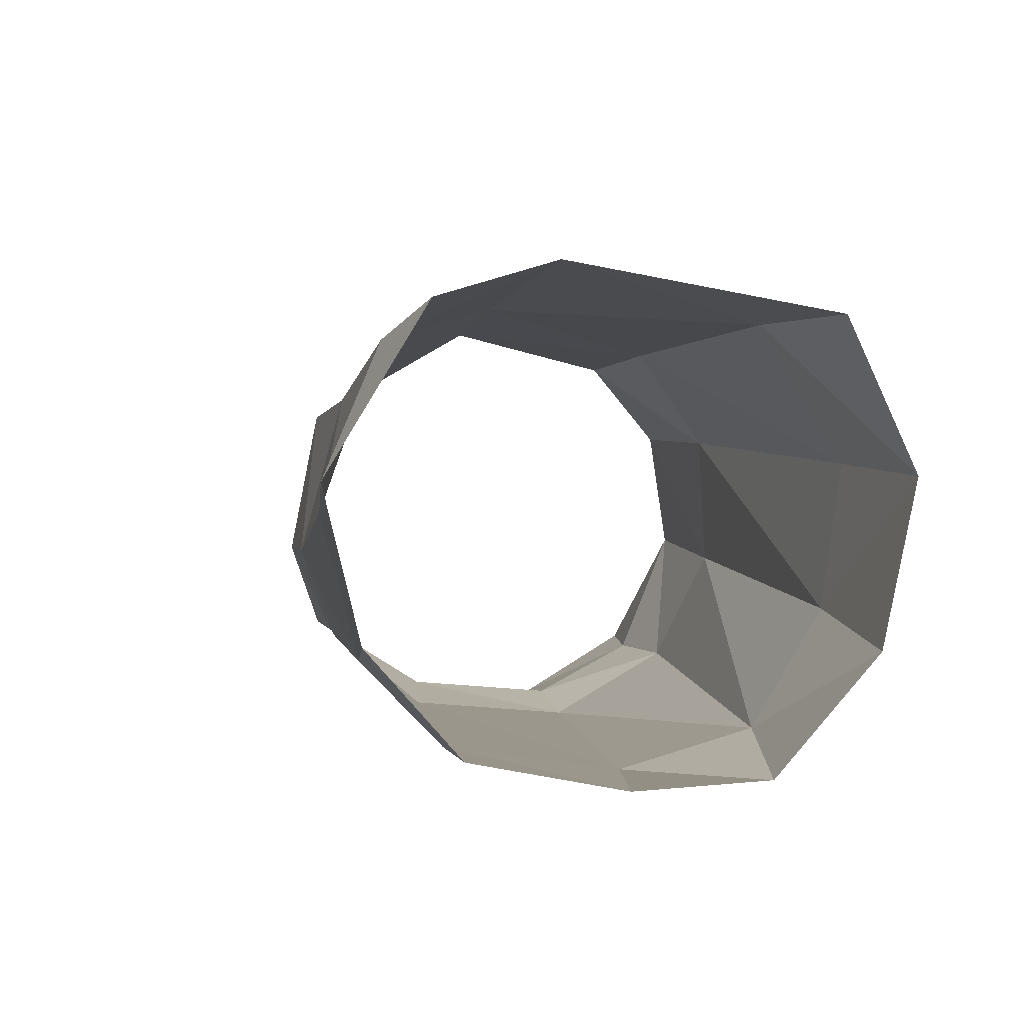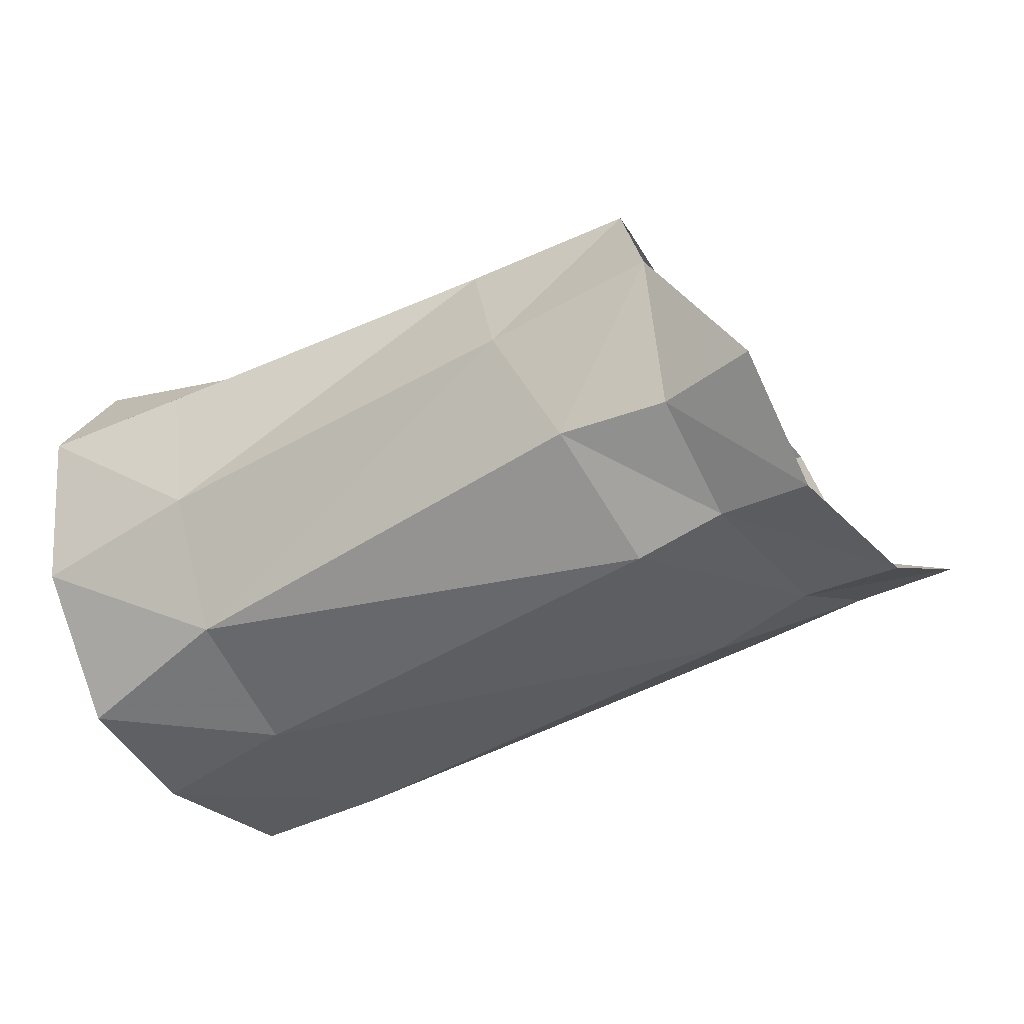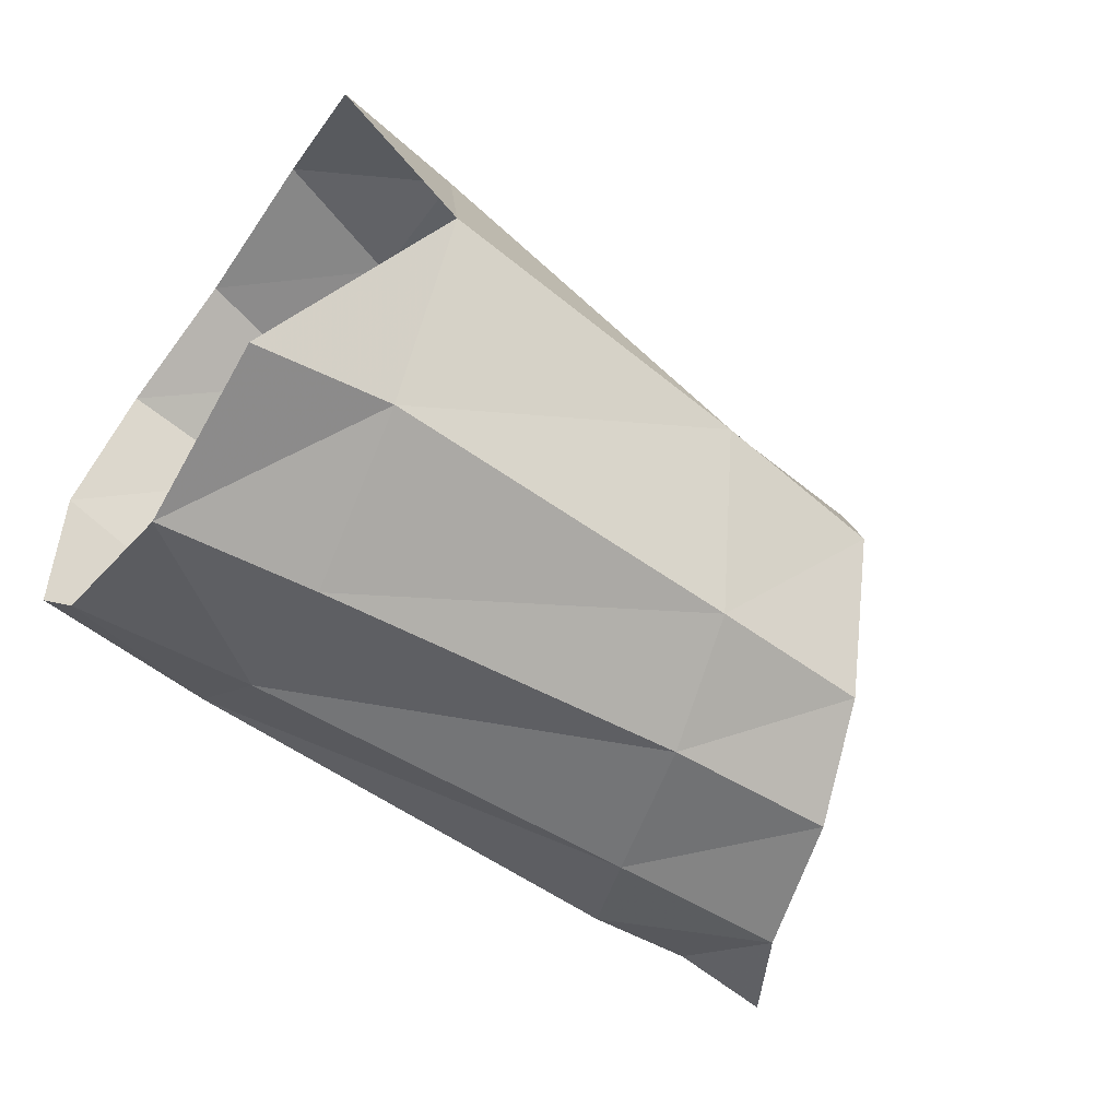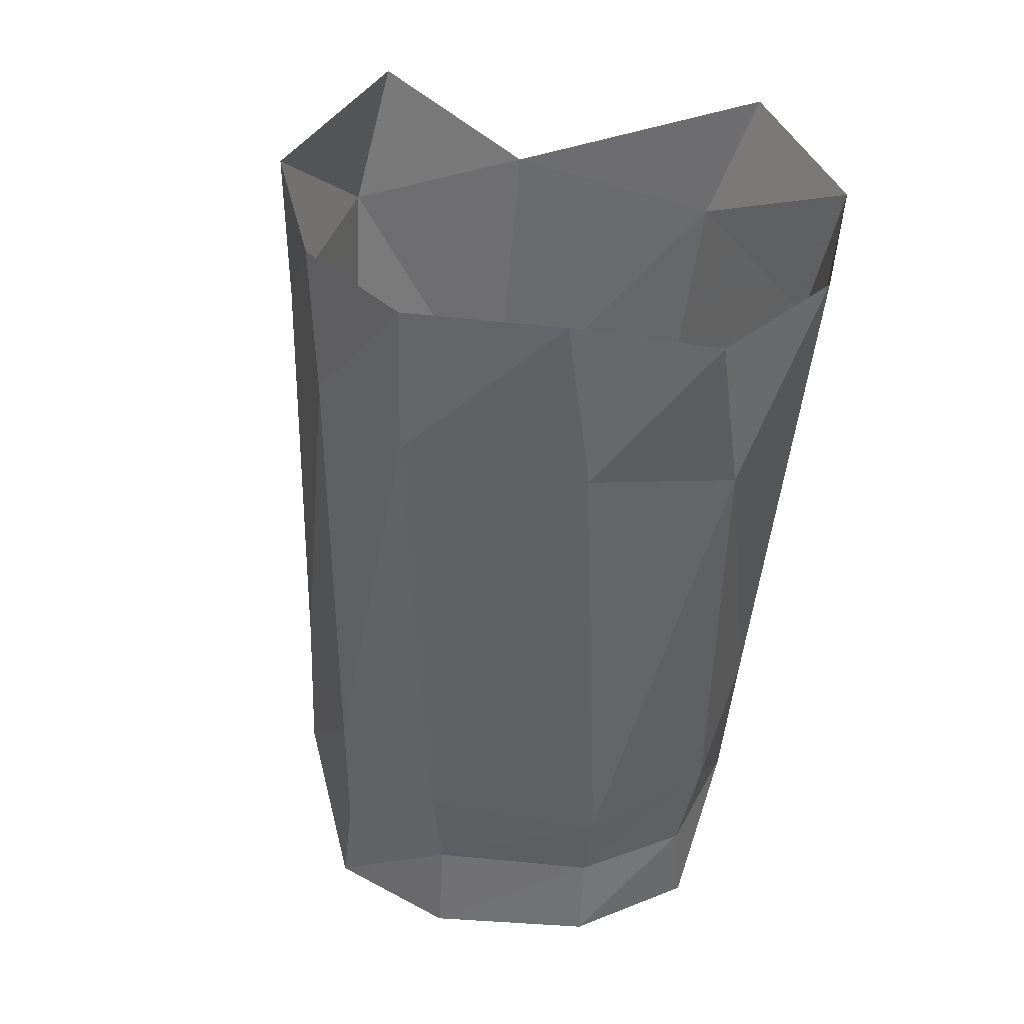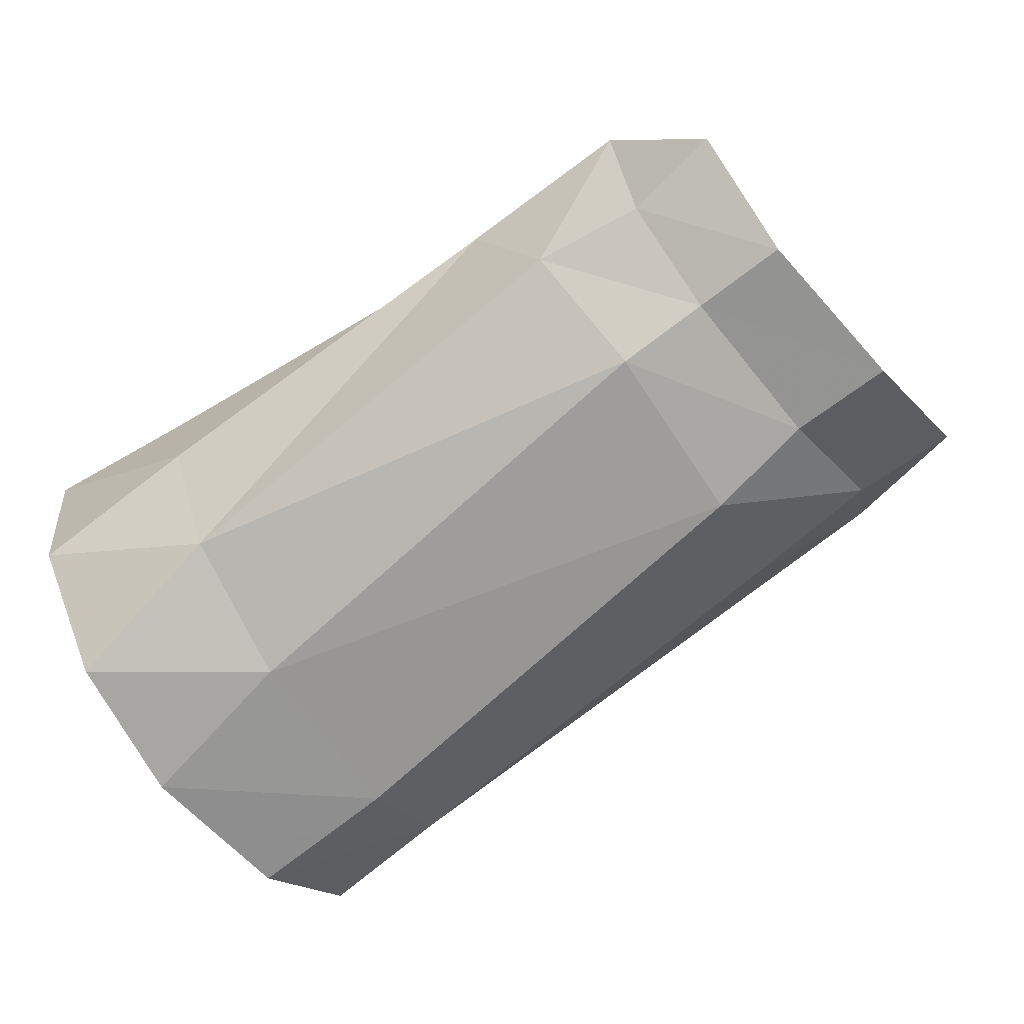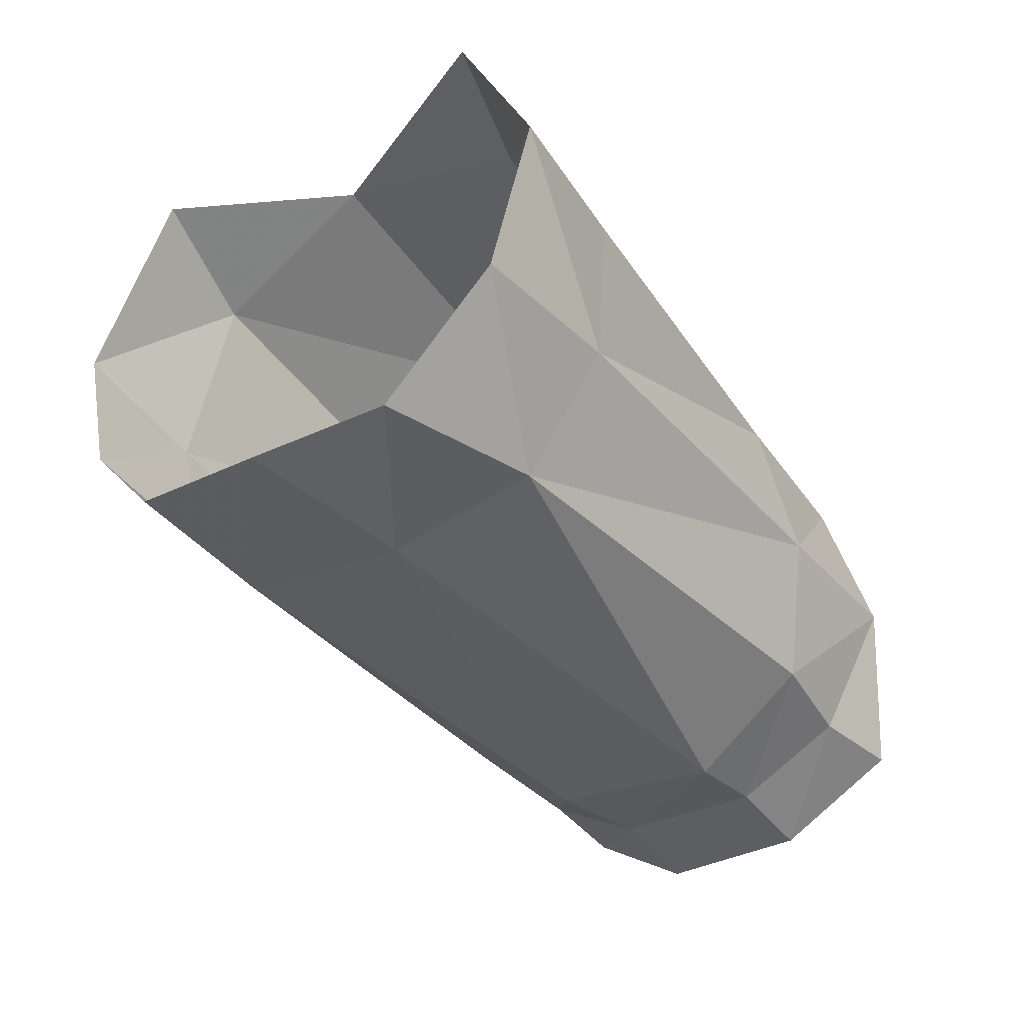
<metadata>
{"format":"obj","ext":"obj","renderer":"f3d","projection":"perspective","resolution":1024,"background":"white","views":[{"elev":4.9,"azim":70.4,"up":"+Y"},{"elev":-45.3,"azim":-154.7,"up":"+Y"},{"elev":-46.0,"azim":147.5,"up":"+Z"},{"elev":-47.0,"azim":78.3,"up":"+Y"},{"elev":-77.4,"azim":-151.3,"up":"+Y"},{"elev":-38.0,"azim":118.1,"up":"+Y"}]}
</metadata>
<code>
v -0.004969 -0.006878 0.004109
v -0.004241 -0.007944 -0.00212
v 0.001491 -0.007402 -0.000156
v 0.000207 -0.006343 0.005043
v -0.004971 0.007044 0.006244
v -0.005547 0.001239 0.008263
v -0.00099 0.002637 0.009368
v -0.000175 0.008399 0.005951
v -0.003835 0.009746 0.000234
v -0.005512 -0.003779 0.006932
v -0.000748 -0.002644 0.008133
v 0.001651 -0.007355 -0.005169
v 0.001882 -0.003256 -0.008996
v 0.001642 0.007885 -0.007657
v -0.01649 0.002705 -0.01071
v -0.003682 0.002622 -0.01039
v -0.004096 -0.002595 -0.009865
v -0.01764 -0.00221 -0.01155
v 0.001733 0.002531 -0.01034
v -0.003267 0.007543 -0.00694
v -0.02097 -0.00824 0.000104
v -0.02046 -0.008961 -0.006027
v -0.02115 -0.005328 0.003613
v -0.01777 0.004611 0.004173
v -0.0199 -0.001552 0.005359
v -0.004148 -0.006779 -0.007173
v -0.01948 -0.006452 -0.01017
v -0.01599 0.00633 -0.007842
v -0.01535 0.008156 -0.001148
v -0.02165 0.005638 -0.00811
v -0.02157 0.007152 -0.001984
v -0.02396 0.003677 0.003627
v -0.02537 -0.001954 0.004417
v -0.02562 -0.005599 0.002667
v -0.02238 0.002568 -0.01106
v -0.02358 -0.002032 -0.01232
v -0.0232 -0.006647 -0.01015
v -0.02797 -0.008519 -0.001469
v -0.02911 -0.005749 0.002338
v -0.02457 -0.007988 -0.000948
v -0.02356 -0.00854 -0.006408
v -0.02668 -0.009042 -0.006919
v -0.02641 -0.006693 -0.01107
f 2 3 1
f 1 3 4
f 6 7 5
f 5 7 8
f 5 8 9
f 10 11 6
f 6 11 7
f 16 17 15
f 15 17 18
f 20 9 14
f 1 21 2
f 2 21 22
f 10 23 1
f 1 23 21
f 1 4 10
f 10 4 11
f 5 24 6
f 6 24 25
f 2 22 26
f 26 22 27
f 20 16 28
f 28 16 15
f 16 19 17
f 17 19 13
f 17 26 18
f 18 26 27
f 9 20 29
f 29 20 28
f 6 25 10
f 10 25 23
f 24 5 29
f 29 5 9
f 16 20 19
f 19 20 14
f 17 13 26
f 26 13 12
f 26 12 2
f 2 12 3
f 29 28 31
f 31 28 30
f 29 31 24
f 24 31 32
f 24 32 25
f 25 32 33
f 25 33 23
f 23 33 34
f 28 15 30
f 30 15 35
f 15 18 35
f 35 18 36
f 18 27 36
f 36 27 37
f 33 39 34
f 23 34 21
f 21 34 40
f 22 41 27
f 27 41 37
f 41 22 40
f 40 22 21
f 40 38 41
f 41 38 42
f 41 42 37
f 37 42 43
f 38 40 39
f 39 40 34
f 43 36 37

</code>
